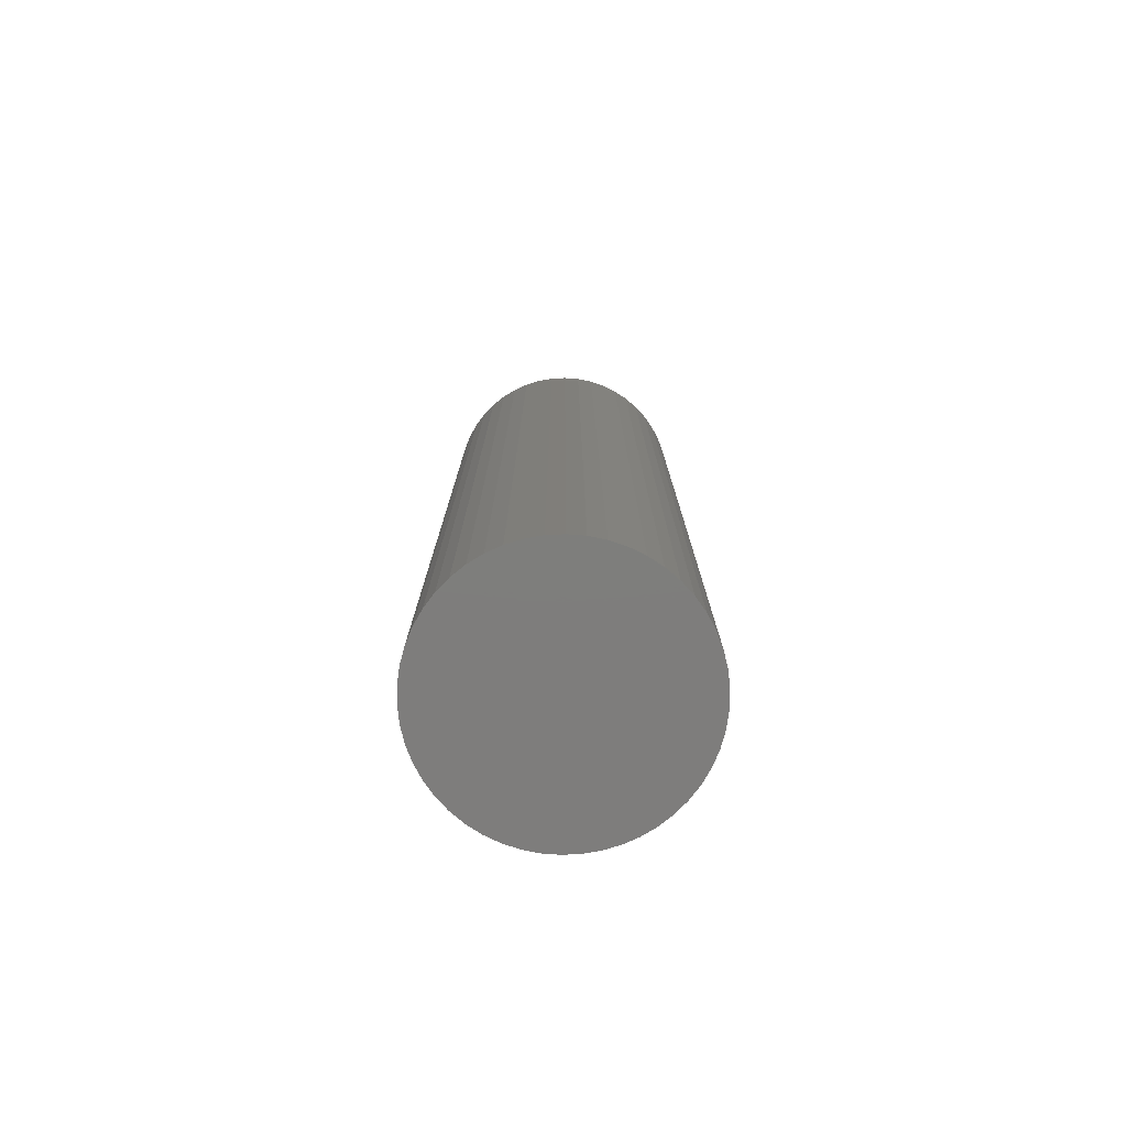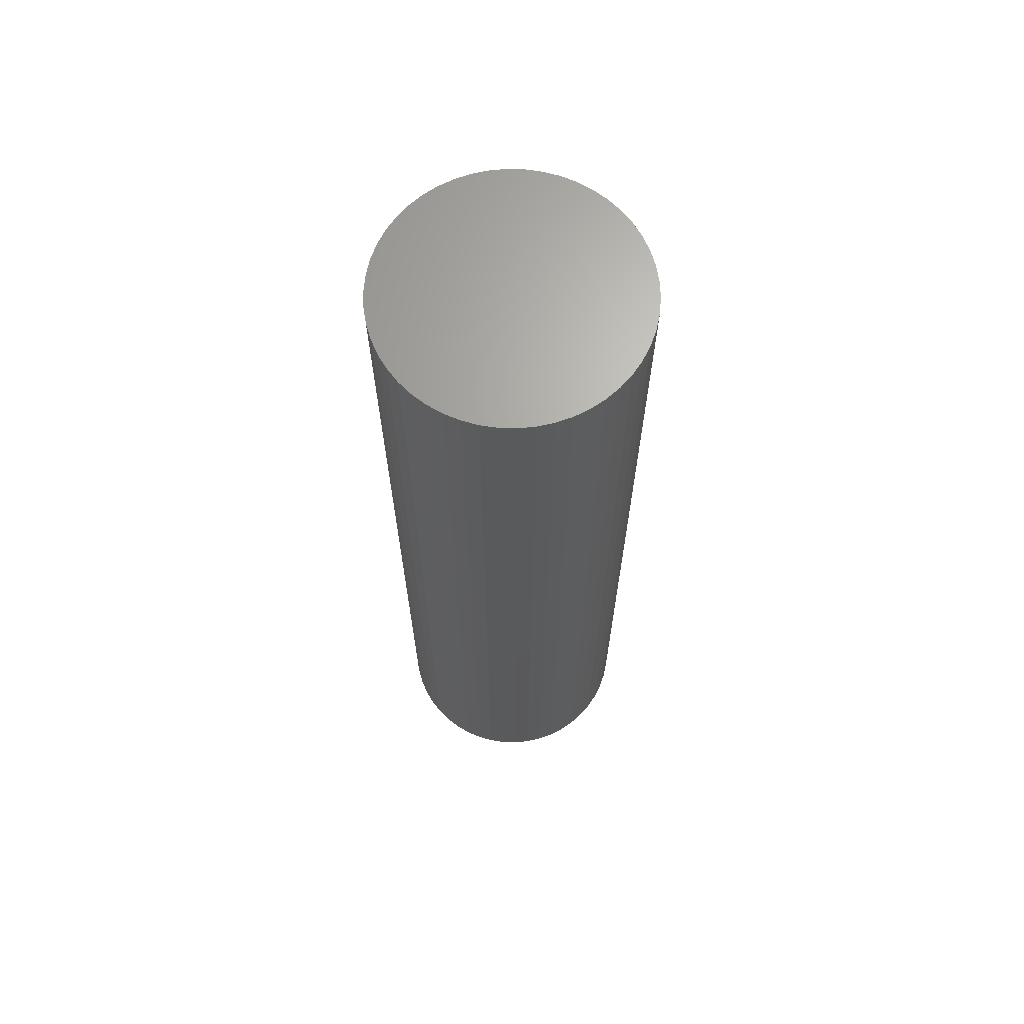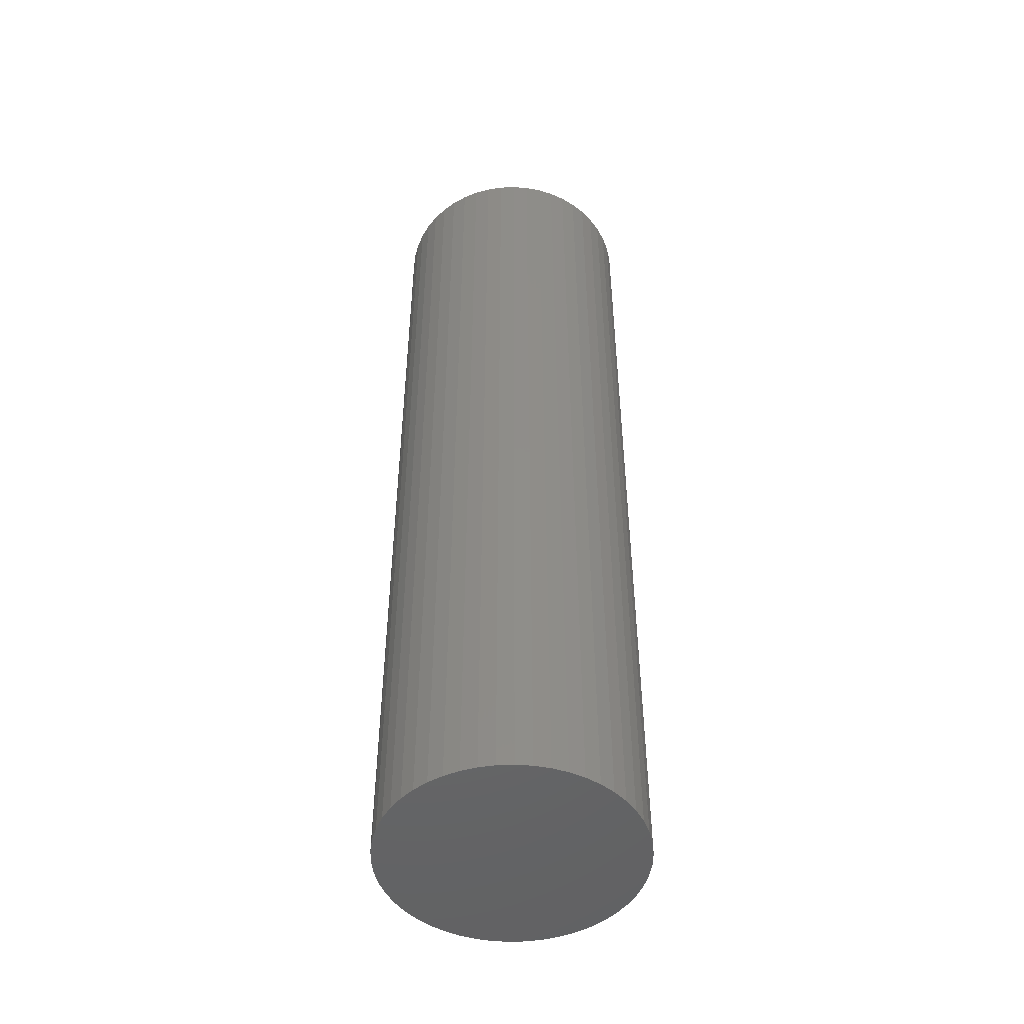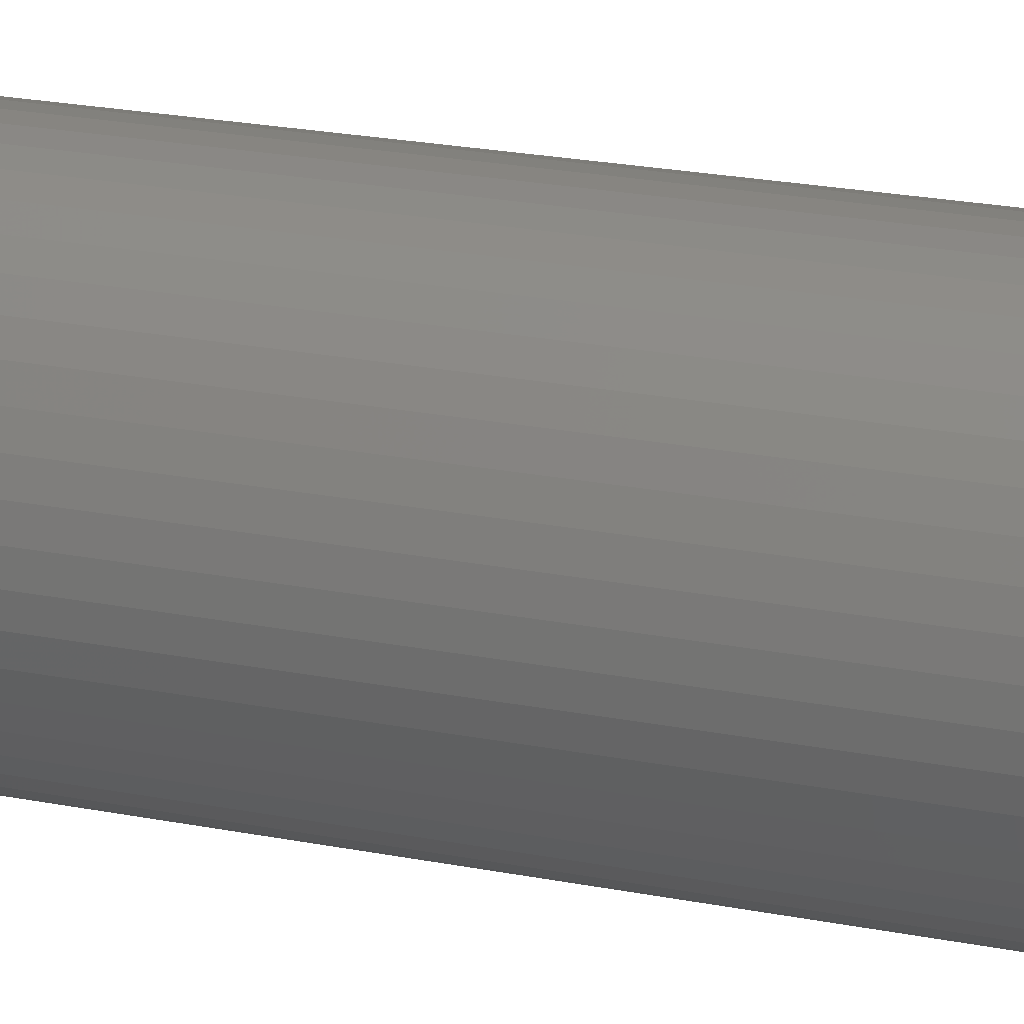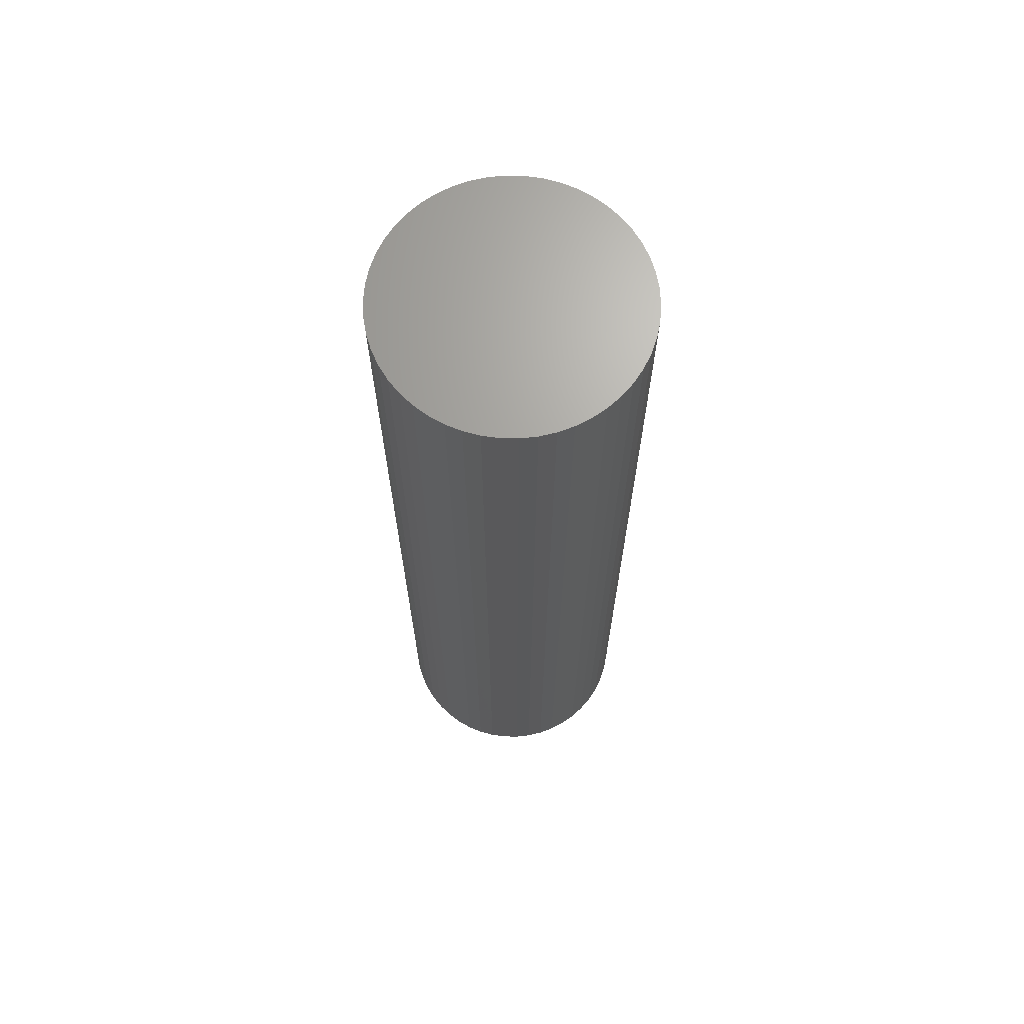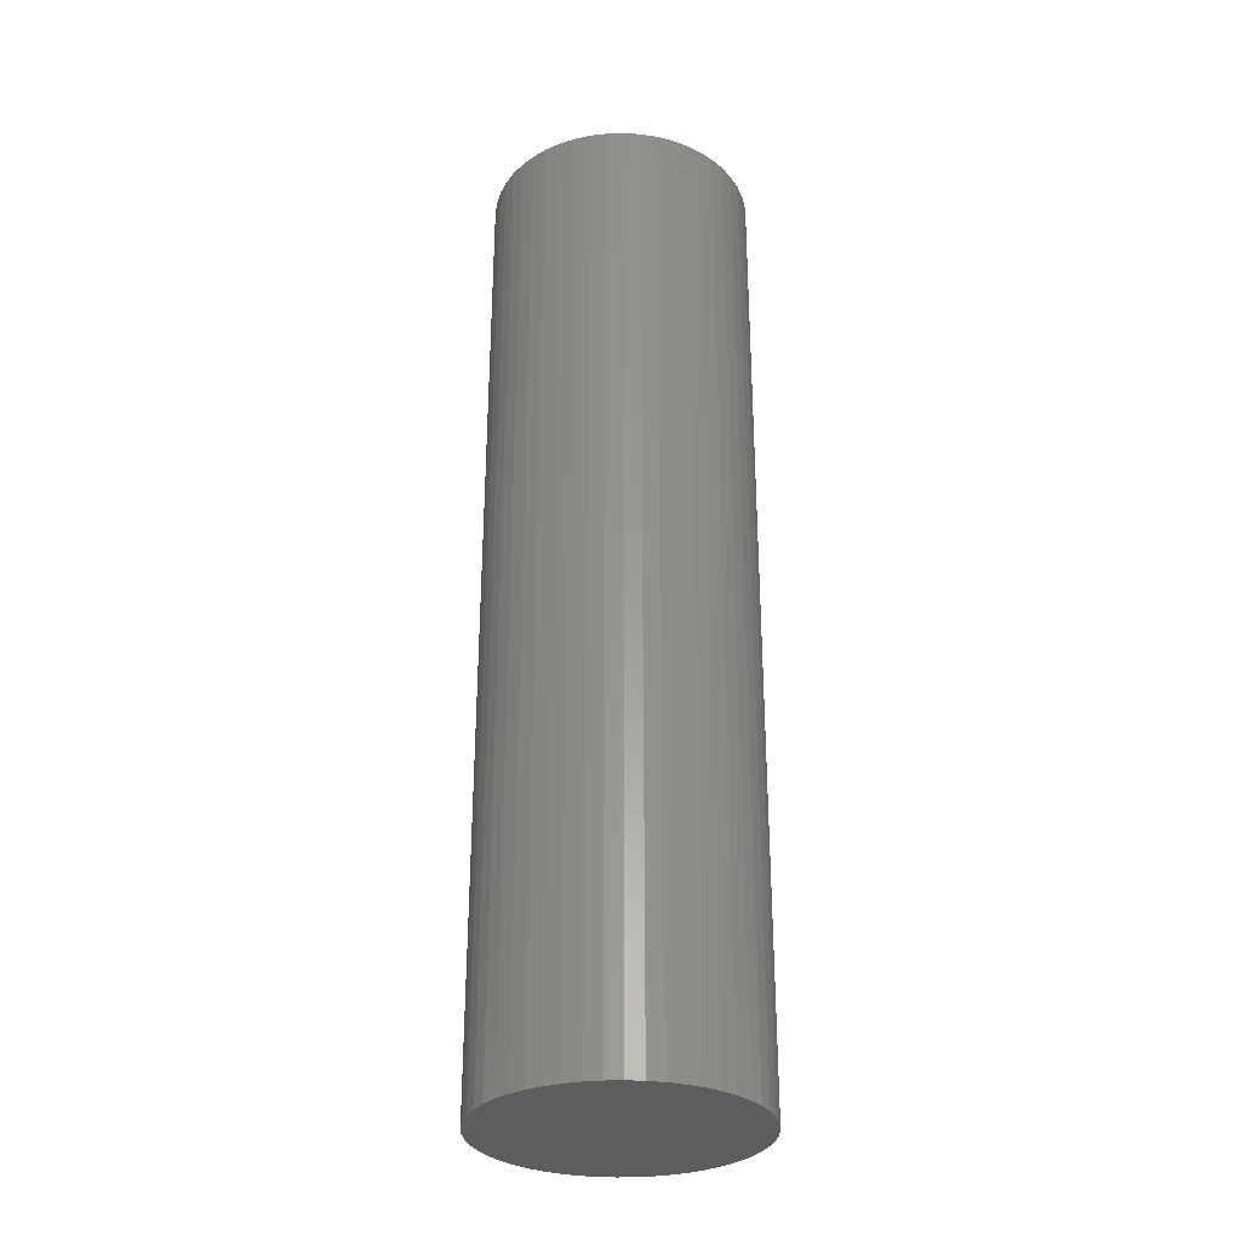
<metadata>
{"format":"stl","ext":"stl","renderer":"f3d","projection":"perspective","resolution":1024,"background":"white","views":[{"elev":-77.5,"azim":-148.4,"up":"+Z"},{"elev":66.8,"azim":-142.4,"up":"+Z"},{"elev":-48.8,"azim":96.2,"up":"+Z"},{"elev":21.6,"azim":109.6,"up":"+Y"},{"elev":67.8,"azim":36.9,"up":"+Z"},{"elev":-30.5,"azim":-170.5,"up":"+Z"}]}
</metadata>
<code>
# stl→obj: 100 verts, 196 faces
v 4.85 0 18
v 4.812 0.6079 -18
v 4.812 0.6079 18
v 4.85 0 -18
v -4.85 0 -18
v -4.812 0.6079 18
v -4.812 0.6079 -18
v -4.85 0 18
v 0.3045 4.84 -18
v -0.3045 4.84 18
v 0.3045 4.84 18
v -0.3045 4.84 -18
v 4.812 -0.6079 18
v 4.698 1.206 18
v 4.698 -1.206 18
v 4.509 1.785 18
v 4.509 -1.785 18
v 4.25 2.337 18
v 4.25 -2.337 18
v 3.924 2.851 18
v 3.924 -2.851 18
v 3.535 3.32 18
v 3.535 -3.32 18
v 3.092 3.737 18
v 3.092 -3.737 18
v 2.599 4.095 18
v 2.599 -4.095 18
v 2.065 4.388 18
v 2.065 -4.388 18
v 1.499 4.613 18
v 1.499 -4.613 18
v 0.9088 4.764 18
v 0.9088 -4.764 18
v 0.3045 -4.84 18
v -0.3045 -4.84 18
v -0.9088 4.764 18
v -0.9088 -4.764 18
v -1.499 4.613 18
v -1.499 -4.613 18
v -2.065 4.388 18
v -2.065 -4.388 18
v -2.599 4.095 18
v -2.599 -4.095 18
v -3.092 3.737 18
v -3.092 -3.737 18
v -3.535 3.32 18
v -3.535 -3.32 18
v -3.924 2.851 18
v -3.924 -2.851 18
v -4.25 2.337 18
v -4.25 -2.337 18
v -4.509 1.785 18
v -4.509 -1.785 18
v -4.698 1.206 18
v -4.698 -1.206 18
v -4.812 -0.6079 18
v 3.535 3.32 -18
v 3.092 3.737 -18
v 4.812 -0.6079 -18
v 4.698 -1.206 -18
v 4.698 1.206 -18
v 4.509 -1.785 -18
v 4.509 1.785 -18
v 4.25 -2.337 -18
v 4.25 2.337 -18
v 3.924 -2.851 -18
v 3.924 2.851 -18
v 3.535 -3.32 -18
v 3.092 -3.737 -18
v 2.599 -4.095 -18
v 2.599 4.095 -18
v 2.065 -4.388 -18
v 2.065 4.388 -18
v 1.499 -4.613 -18
v 1.499 4.613 -18
v 0.9088 -4.764 -18
v 0.9088 4.764 -18
v 0.3045 -4.84 -18
v -0.3045 -4.84 -18
v -0.9088 -4.764 -18
v -0.9088 4.764 -18
v -1.499 -4.613 -18
v -1.499 4.613 -18
v -2.065 -4.388 -18
v -2.065 4.388 -18
v -2.599 -4.095 -18
v -2.599 4.095 -18
v -3.092 -3.737 -18
v -3.092 3.737 -18
v -3.535 -3.32 -18
v -3.535 3.32 -18
v -3.924 -2.851 -18
v -3.924 2.851 -18
v -4.25 -2.337 -18
v -4.25 2.337 -18
v -4.509 -1.785 -18
v -4.509 1.785 -18
v -4.698 -1.206 -18
v -4.698 1.206 -18
v -4.812 -0.6079 -18
f 1 2 3
f 2 1 4
f 5 6 7
f 6 5 8
f 9 10 11
f 10 9 12
f 3 13 1
f 14 13 3
f 14 15 13
f 16 15 14
f 16 17 15
f 18 17 16
f 18 19 17
f 20 19 18
f 20 21 19
f 22 21 20
f 22 23 21
f 24 23 22
f 24 25 23
f 26 25 24
f 26 27 25
f 28 27 26
f 28 29 27
f 30 29 28
f 30 31 29
f 32 31 30
f 32 33 31
f 11 33 32
f 11 34 33
f 10 34 11
f 10 35 34
f 36 35 10
f 36 37 35
f 38 37 36
f 38 39 37
f 40 39 38
f 40 41 39
f 42 41 40
f 42 43 41
f 44 43 42
f 44 45 43
f 46 45 44
f 46 47 45
f 48 47 46
f 48 49 47
f 50 49 48
f 50 51 49
f 52 51 50
f 52 53 51
f 54 53 52
f 54 55 53
f 6 55 54
f 6 56 55
f 56 6 8
f 57 24 22
f 24 57 58
f 59 2 4
f 60 2 59
f 60 61 2
f 62 61 60
f 62 63 61
f 64 63 62
f 64 65 63
f 66 65 64
f 66 67 65
f 68 67 66
f 68 57 67
f 69 57 68
f 69 58 57
f 70 58 69
f 70 71 58
f 72 71 70
f 72 73 71
f 74 73 72
f 74 75 73
f 76 75 74
f 76 77 75
f 78 77 76
f 78 9 77
f 79 9 78
f 79 12 9
f 80 12 79
f 80 81 12
f 82 81 80
f 82 83 81
f 84 83 82
f 84 85 83
f 86 85 84
f 86 87 85
f 88 87 86
f 88 89 87
f 90 89 88
f 90 91 89
f 92 91 90
f 92 93 91
f 94 93 92
f 94 95 93
f 96 95 94
f 96 97 95
f 98 97 96
f 98 99 97
f 100 99 98
f 100 7 99
f 7 100 5
f 89 46 44
f 46 89 91
f 83 40 38
f 40 83 85
f 21 64 19
f 64 21 66
f 16 65 18
f 65 16 63
f 73 30 28
f 30 73 75
f 71 28 26
f 28 71 73
f 97 50 95
f 50 97 52
f 12 36 10
f 36 12 81
f 74 29 31
f 29 74 72
f 14 63 16
f 63 14 61
f 3 61 14
f 61 3 2
f 18 67 20
f 67 18 65
f 75 32 30
f 32 75 77
f 58 26 24
f 26 58 71
f 95 48 93
f 48 95 50
f 93 46 91
f 46 93 48
f 99 52 97
f 52 99 54
f 85 42 40
f 42 85 87
f 13 4 1
f 4 13 59
f 15 59 13
f 59 15 60
f 72 27 29
f 27 72 70
f 90 45 47
f 45 90 88
f 94 53 96
f 53 94 51
f 92 51 94
f 51 92 49
f 100 8 5
f 8 100 56
f 79 34 35
f 34 79 78
f 20 57 22
f 57 20 67
f 77 11 32
f 11 77 9
f 7 54 99
f 54 7 6
f 87 44 42
f 44 87 89
f 81 38 36
f 38 81 83
f 17 60 15
f 60 17 62
f 69 23 25
f 23 69 68
f 84 39 41
f 39 84 82
f 86 41 43
f 41 86 84
f 90 49 92
f 49 90 47
f 96 55 98
f 55 96 53
f 76 31 33
f 31 76 74
f 78 33 34
f 33 78 76
f 19 62 17
f 62 19 64
f 70 25 27
f 25 70 69
f 23 66 21
f 66 23 68
f 80 35 37
f 35 80 79
f 98 56 100
f 56 98 55
f 82 37 39
f 37 82 80
f 88 43 45
f 43 88 86

</code>
